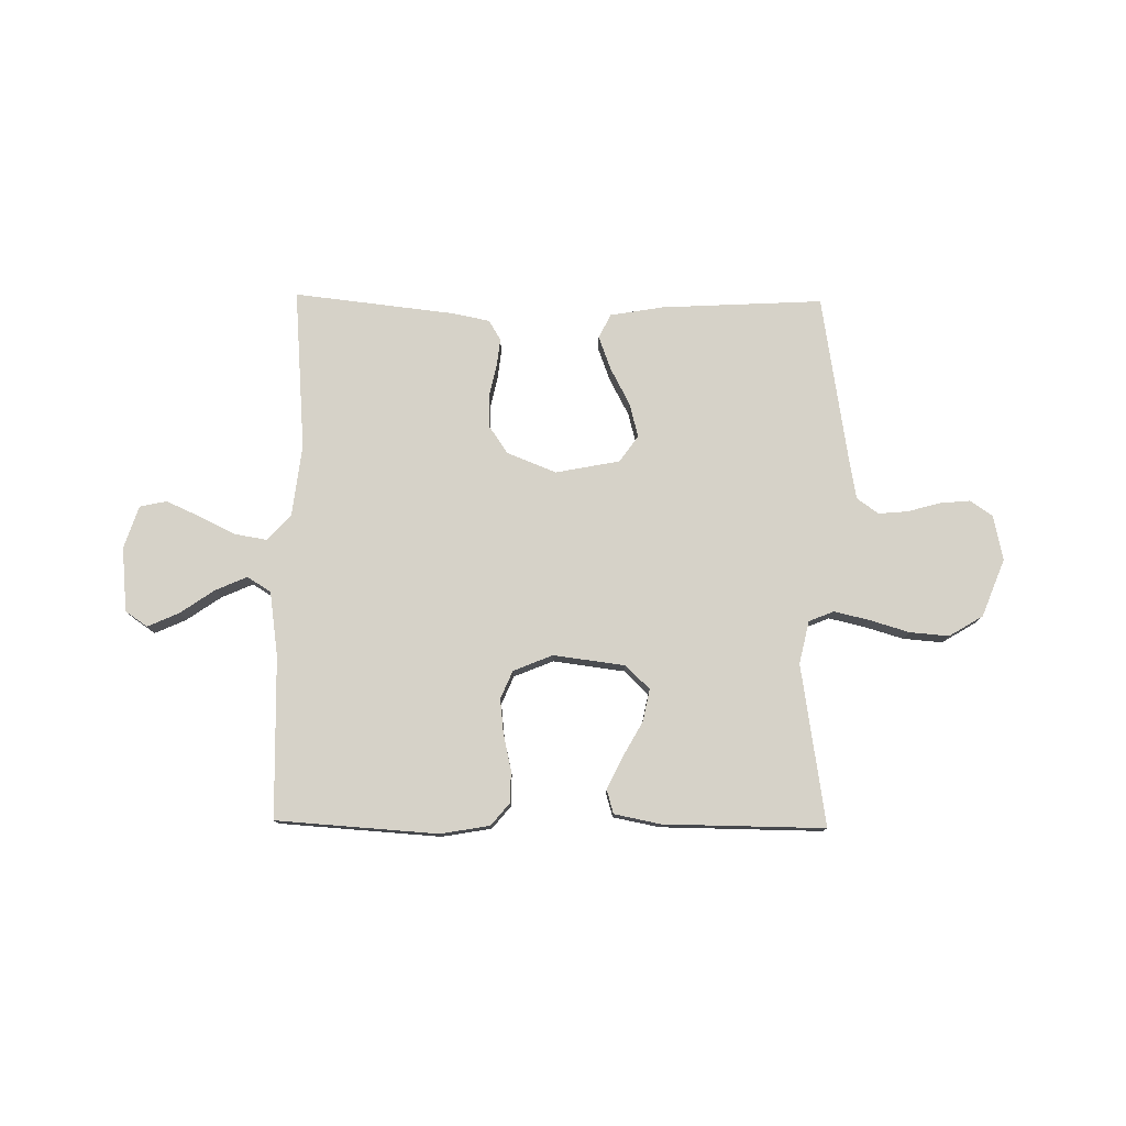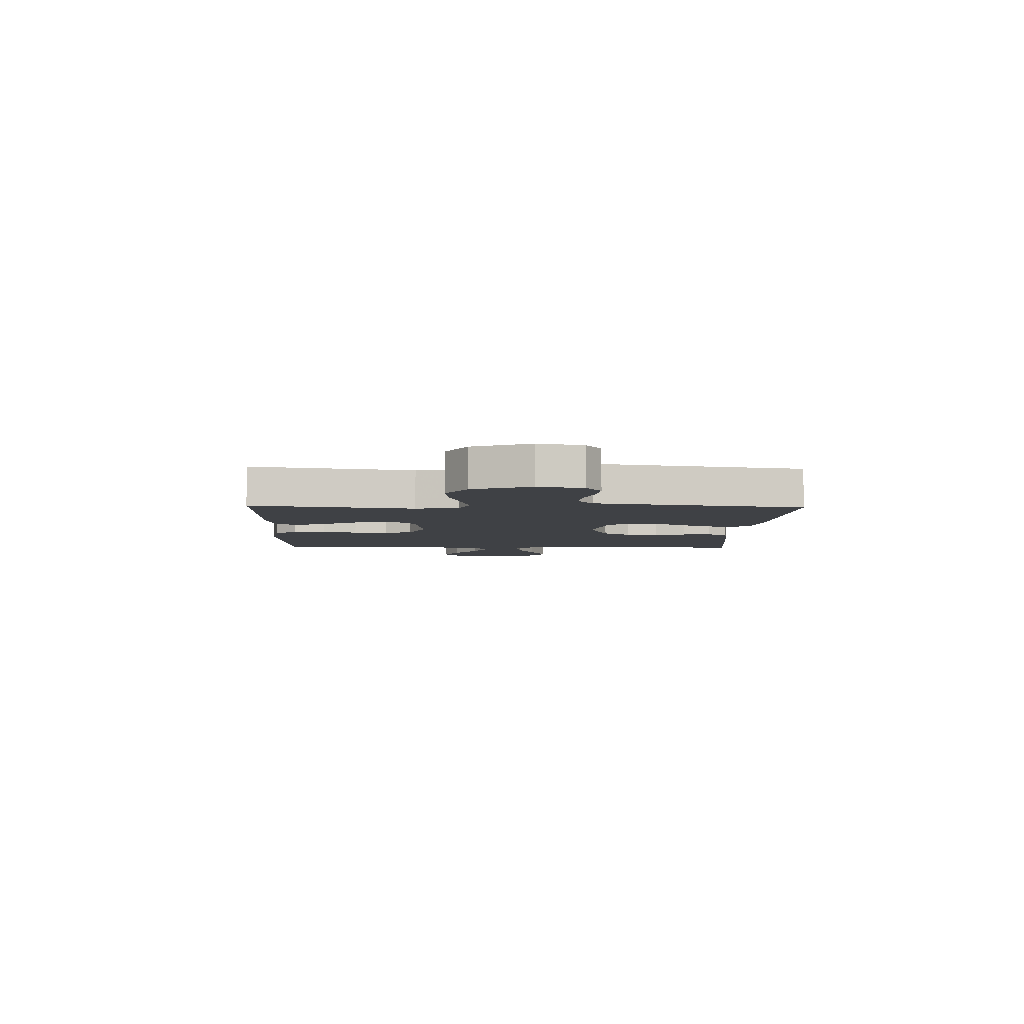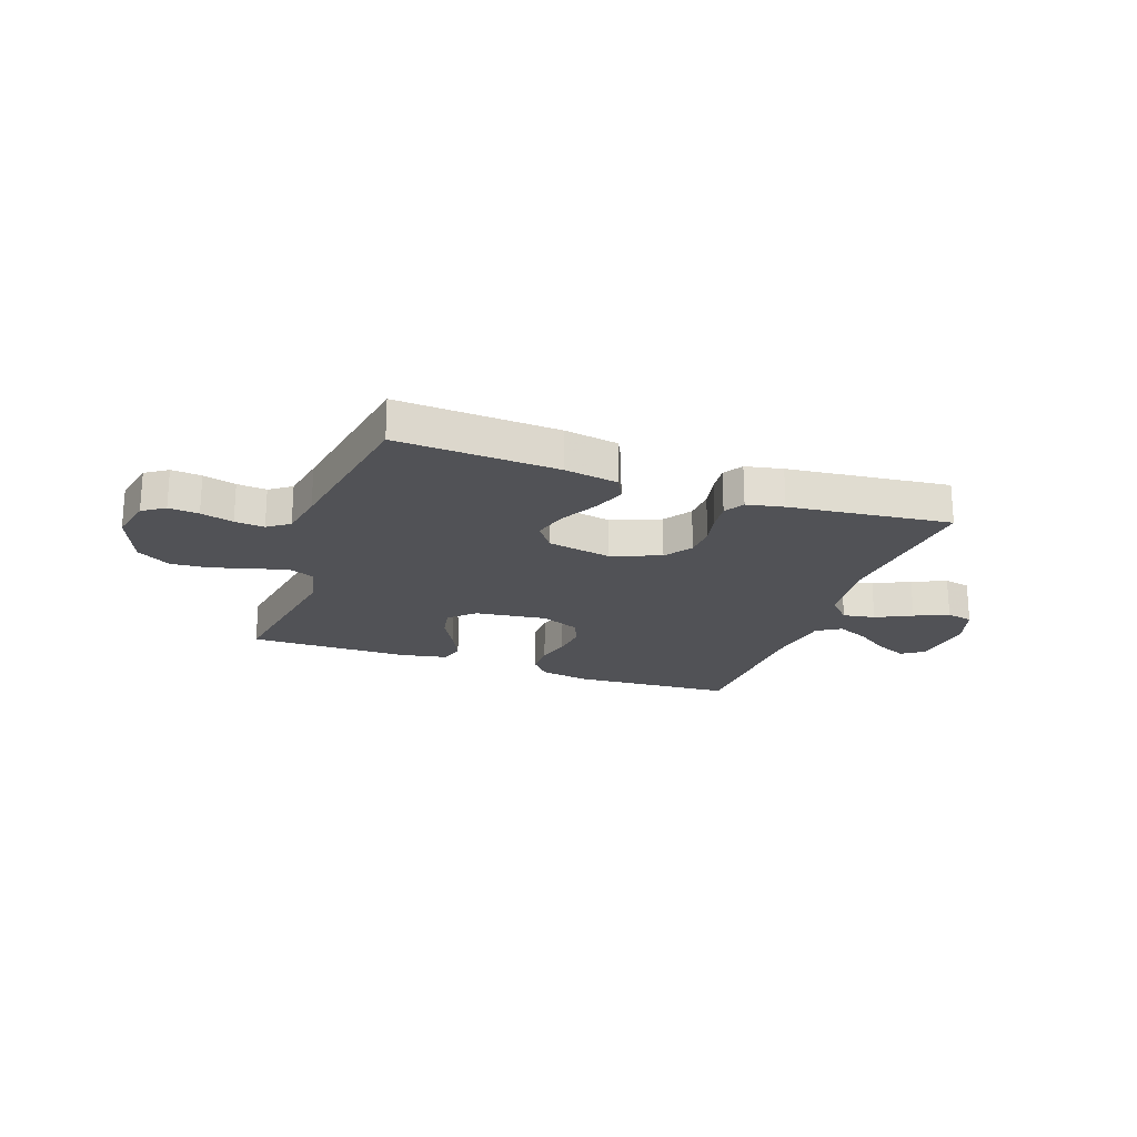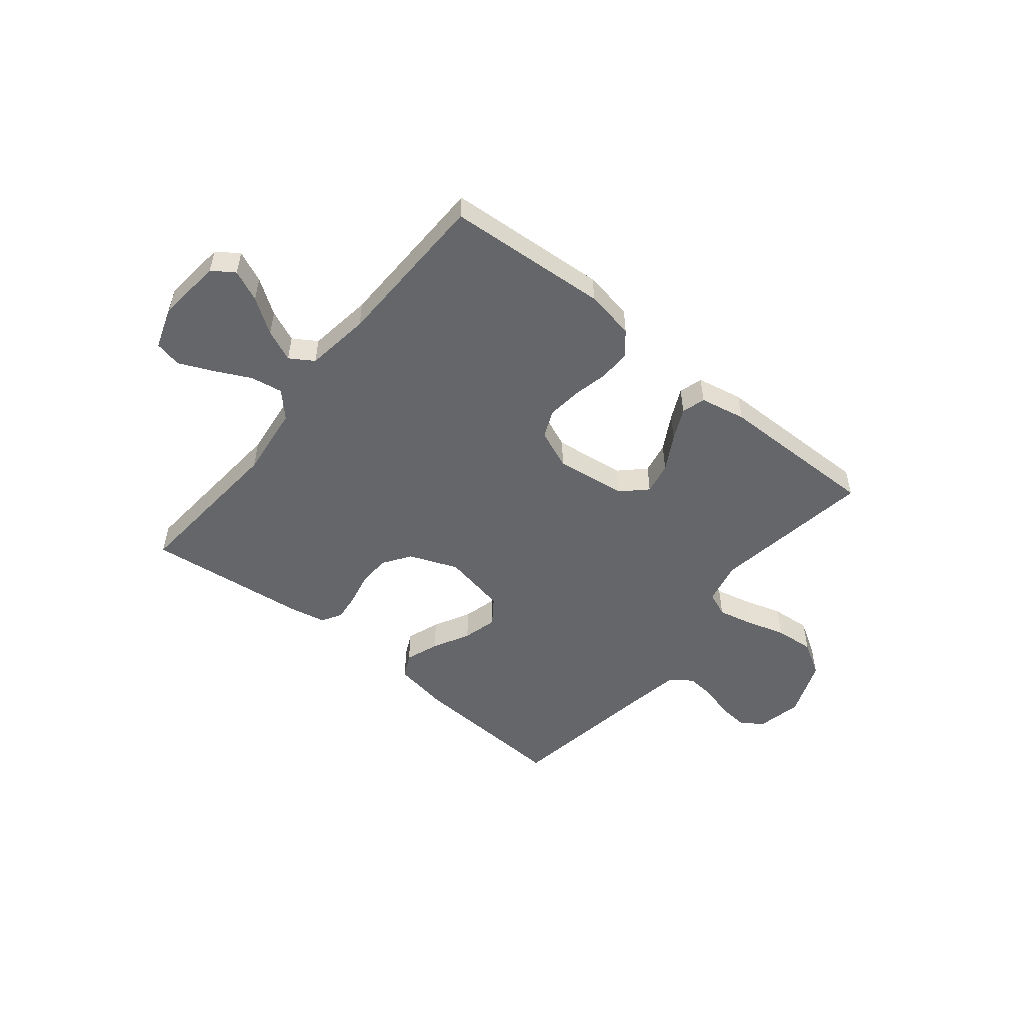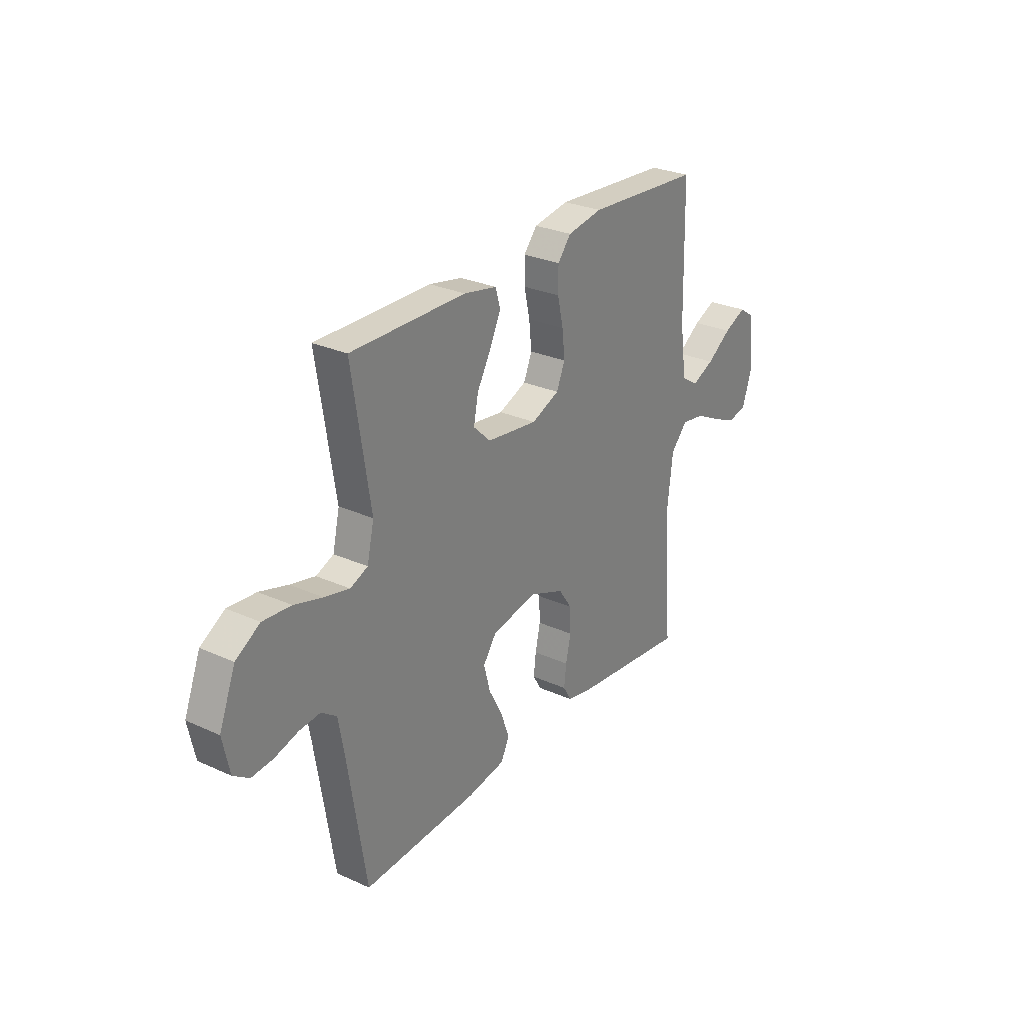
<metadata>
{"format":"obj","ext":"obj","renderer":"f3d","projection":"perspective","resolution":1024,"background":"white","views":[{"elev":78.0,"azim":0.8,"up":"+Y"},{"elev":-5.3,"azim":88.1,"up":"+Y"},{"elev":-21.2,"azim":160.3,"up":"+Y"},{"elev":-51.9,"azim":-39.0,"up":"+Y"},{"elev":27.9,"azim":124.6,"up":"+Z"}]}
</metadata>
<code>
v -0.5 0.07 -0.5
v -0.476 0.07 -0.2
v -0.492 0.07 -0.066
v -0.536 0.07 -0.019
v -0.596 0.07 -0.029
v -0.663 0.07 -0.062
v -0.726 0.07 -0.09
v -0.776 0.07 -0.079
v -0.802 0.07 0
v -0.79 0.07 0.12
v -0.749 0.07 0.148
v -0.691 0.07 0.122
v -0.627 0.07 0.078
v -0.568 0.07 0.052
v -0.524 0.07 0.08
v -0.507 0.07 0.2
v -0.5 0.07 0.5
v -0.2 0.07 0.52
v -0.108 0.07 0.504
v -0.073 0.07 0.462
v -0.073 0.07 0.403
v -0.088 0.07 0.337
v -0.095 0.07 0.273
v -0.073 0.07 0.221
v 0 0.07 0.191
v 0.133 0.07 0.208
v 0.178 0.07 0.251
v 0.166 0.07 0.311
v 0.129 0.07 0.377
v 0.101 0.07 0.436
v 0.114 0.07 0.48
v 0.2 0.07 0.497
v 0.5 0.07 0.5
v 0.453 0.07 0.2
v 0.471 0.07 0.121
v 0.517 0.07 0.102
v 0.582 0.07 0.117
v 0.656 0.07 0.139
v 0.729 0.07 0.145
v 0.792 0.07 0.107
v 0.834 0.07 0
v 0.816 0.07 -0.084
v 0.775 0.07 -0.112
v 0.719 0.07 -0.107
v 0.658 0.07 -0.09
v 0.603 0.07 -0.085
v 0.563 0.07 -0.114
v 0.548 0.07 -0.2
v 0.5 0.07 -0.5
v 0.2 0.07 -0.484
v 0.1 0.07 -0.467
v 0.078 0.07 -0.422
v 0.101 0.07 -0.36
v 0.137 0.07 -0.292
v 0.154 0.07 -0.228
v 0.119 0.07 -0.179
v 0 0.07 -0.156
v -0.091 0.07 -0.192
v -0.126 0.07 -0.243
v -0.128 0.07 -0.303
v -0.115 0.07 -0.363
v -0.109 0.07 -0.415
v -0.131 0.07 -0.452
v -0.2 0.07 -0.466
v -0.5 0 -0.5
v -0.476 0 -0.2
v -0.492 0 -0.066
v -0.536 0 -0.019
v -0.596 0 -0.029
v -0.663 0 -0.062
v -0.726 0 -0.09
v -0.776 0 -0.079
v -0.802 0 0
v -0.79 0 0.12
v -0.749 0 0.148
v -0.691 0 0.122
v -0.627 0 0.078
v -0.568 0 0.052
v -0.524 0 0.08
v -0.507 0 0.2
v -0.5 0 0.5
v -0.2 0 0.52
v -0.108 0 0.504
v -0.073 0 0.462
v -0.073 0 0.403
v -0.088 0 0.337
v -0.095 0 0.273
v -0.073 0 0.221
v 0 0 0.191
v 0.133 0 0.208
v 0.178 0 0.251
v 0.166 0 0.311
v 0.129 0 0.377
v 0.101 0 0.436
v 0.114 0 0.48
v 0.2 0 0.497
v 0.5 0 0.5
v 0.453 0 0.2
v 0.471 0 0.121
v 0.517 0 0.102
v 0.582 0 0.117
v 0.656 0 0.139
v 0.729 0 0.145
v 0.792 0 0.107
v 0.834 0 0
v 0.816 0 -0.084
v 0.775 0 -0.112
v 0.719 0 -0.107
v 0.658 0 -0.09
v 0.603 0 -0.085
v 0.563 0 -0.114
v 0.548 0 -0.2
v 0.5 0 -0.5
v 0.2 0 -0.484
v 0.1 0 -0.467
v 0.078 0 -0.422
v 0.101 0 -0.36
v 0.137 0 -0.292
v 0.154 0 -0.228
v 0.119 0 -0.179
v 0 0 -0.156
v -0.091 0 -0.192
v -0.126 0 -0.243
v -0.128 0 -0.303
v -0.115 0 -0.363
v -0.109 0 -0.415
v -0.131 0 -0.452
v -0.2 0 -0.466
f 64 1 2
f 63 64 2
f 62 63 2
f 61 62 2
f 60 61 2
f 59 60 2 3
f 58 59 3 4
f 57 58 4
f 56 57 4
f 52 53 54
f 51 52 54
f 50 51 54
f 49 50 54
f 48 49 54
f 47 48 54 55
f 46 47 55 56
f 43 44 45
f 42 43 45
f 41 42 45
f 40 41 45
f 39 40 45
f 38 39 45
f 37 38 45
f 36 37 45 46
f 46 56 4
f 36 46 4
f 35 36 4
f 32 33 34
f 31 32 34
f 30 31 34
f 29 30 34
f 28 29 34
f 27 28 34 35
f 20 21 22
f 19 20 22
f 18 19 22
f 17 18 22
f 16 17 22
f 15 16 22 23
f 14 15 23 24
f 11 12 13
f 10 11 13
f 9 10 13
f 8 9 13
f 7 8 13
f 6 7 13
f 5 6 13
f 4 5 13 14
f 26 27 35
f 35 4 14
f 26 35 14
f 25 26 14
f 14 24 25
f 66 65 128
f 66 128 127
f 66 127 126
f 66 126 125
f 66 125 124
f 67 66 124 123
f 68 67 123 122
f 68 122 121
f 68 121 120
f 118 117 116
f 118 116 115
f 118 115 114
f 118 114 113
f 118 113 112
f 119 118 112 111
f 120 119 111 110
f 109 108 107
f 109 107 106
f 109 106 105
f 109 105 104
f 109 104 103
f 109 103 102
f 109 102 101
f 110 109 101 100
f 68 120 110
f 68 110 100
f 68 100 99
f 98 97 96
f 98 96 95
f 98 95 94
f 98 94 93
f 98 93 92
f 99 98 92 91
f 86 85 84
f 86 84 83
f 86 83 82
f 86 82 81
f 86 81 80
f 87 86 80 79
f 88 87 79 78
f 77 76 75
f 77 75 74
f 77 74 73
f 77 73 72
f 77 72 71
f 77 71 70
f 77 70 69
f 78 77 69 68
f 99 91 90
f 78 68 99
f 78 99 90
f 78 90 89
f 89 88 78
f 1 65 66 2
f 2 66 67 3
f 3 67 68 4
f 4 68 69 5
f 5 69 70 6
f 6 70 71 7
f 7 71 72 8
f 8 72 73 9
f 9 73 74 10
f 10 74 75 11
f 11 75 76 12
f 12 76 77 13
f 13 77 78 14
f 14 78 79 15
f 15 79 80 16
f 16 80 81 17
f 17 81 82 18
f 18 82 83 19
f 19 83 84 20
f 20 84 85 21
f 21 85 86 22
f 22 86 87 23
f 23 87 88 24
f 24 88 89 25
f 25 89 90 26
f 26 90 91 27
f 27 91 92 28
f 28 92 93 29
f 29 93 94 30
f 30 94 95 31
f 31 95 96 32
f 32 96 97 33
f 33 97 98 34
f 34 98 99 35
f 35 99 100 36
f 36 100 101 37
f 37 101 102 38
f 38 102 103 39
f 39 103 104 40
f 40 104 105 41
f 41 105 106 42
f 42 106 107 43
f 43 107 108 44
f 44 108 109 45
f 45 109 110 46
f 46 110 111 47
f 47 111 112 48
f 48 112 113 49
f 49 113 114 50
f 50 114 115 51
f 51 115 116 52
f 52 116 117 53
f 53 117 118 54
f 54 118 119 55
f 55 119 120 56
f 56 120 121 57
f 57 121 122 58
f 58 122 123 59
f 59 123 124 60
f 60 124 125 61
f 61 125 126 62
f 62 126 127 63
f 63 127 128 64
f 64 128 65 1

</code>
